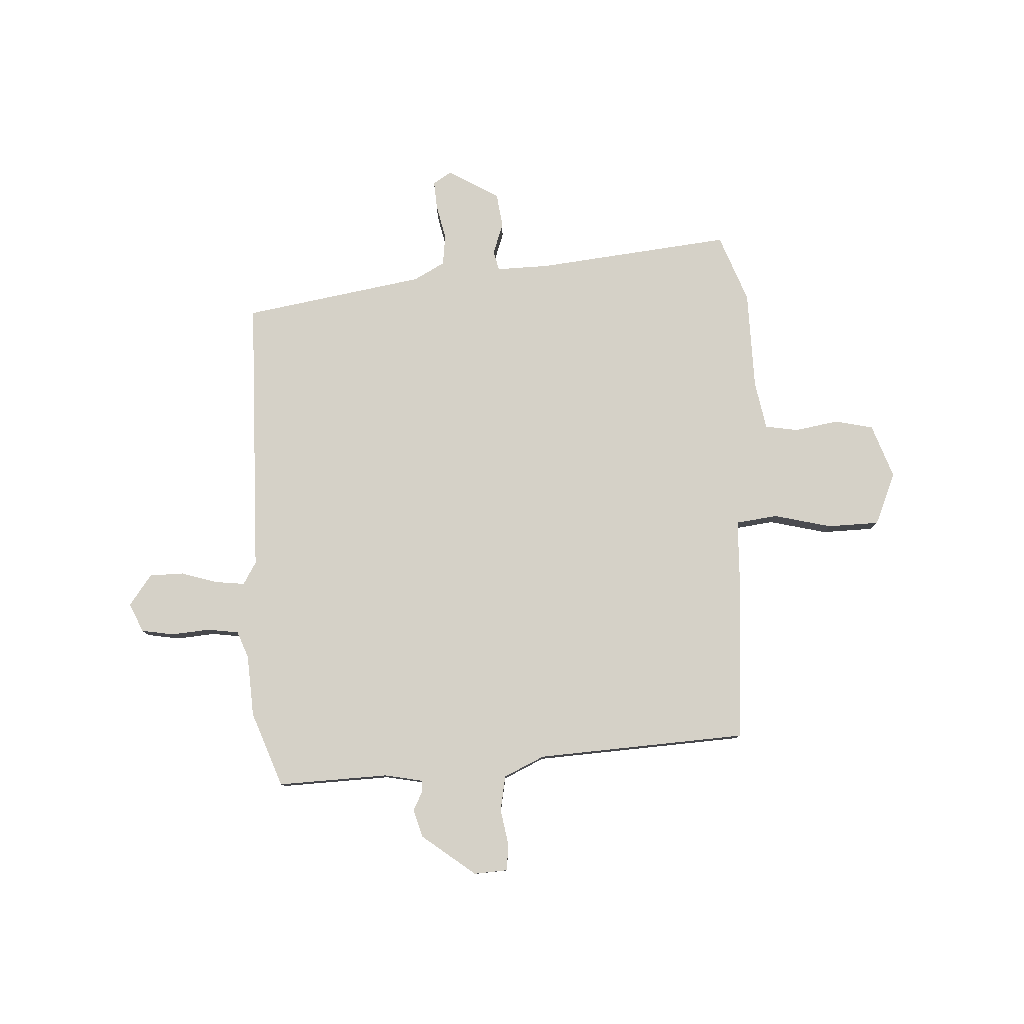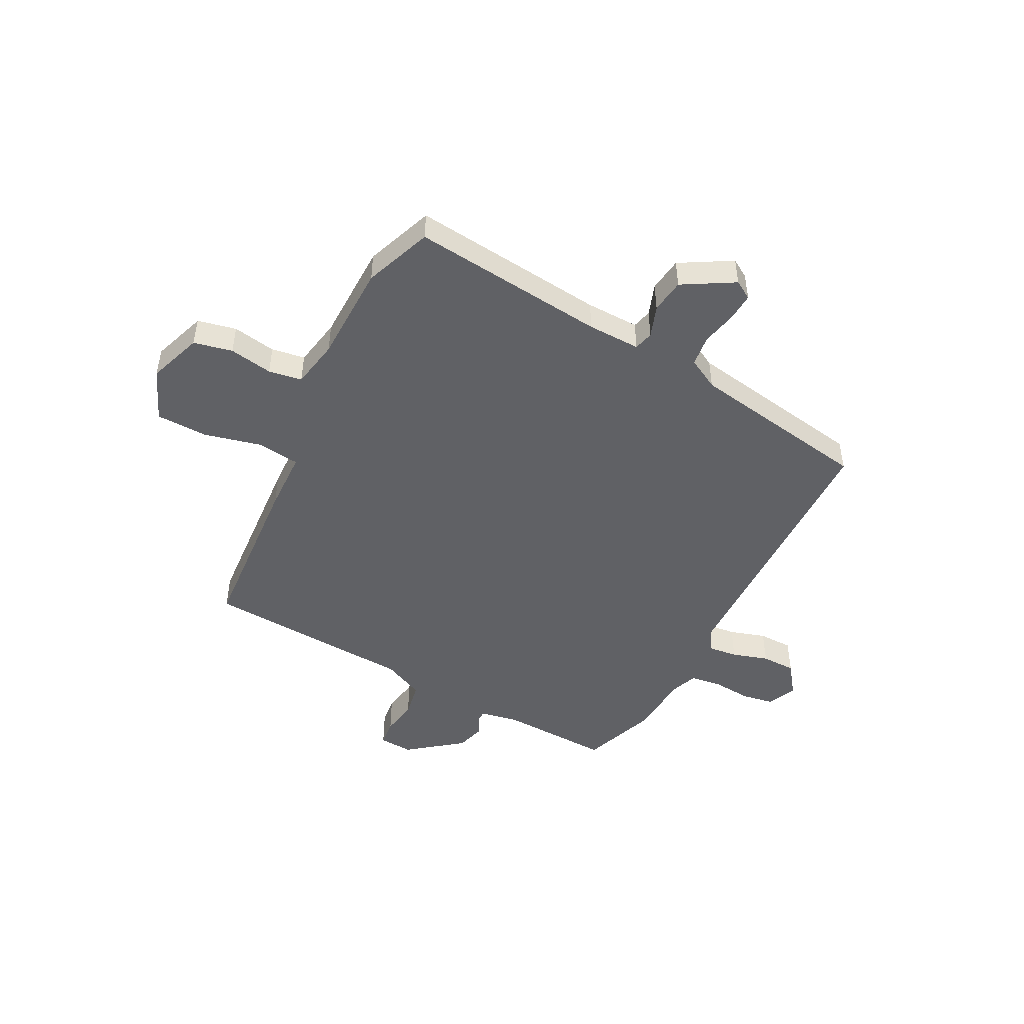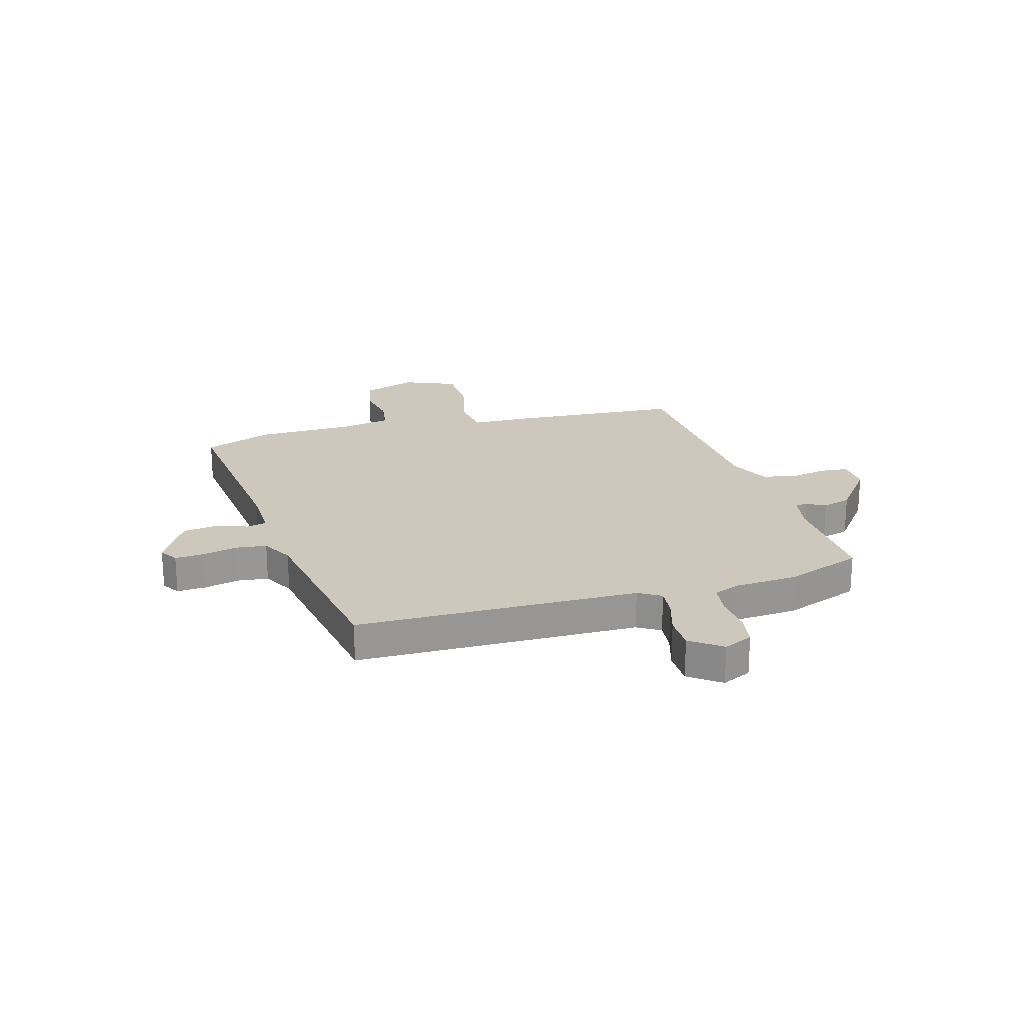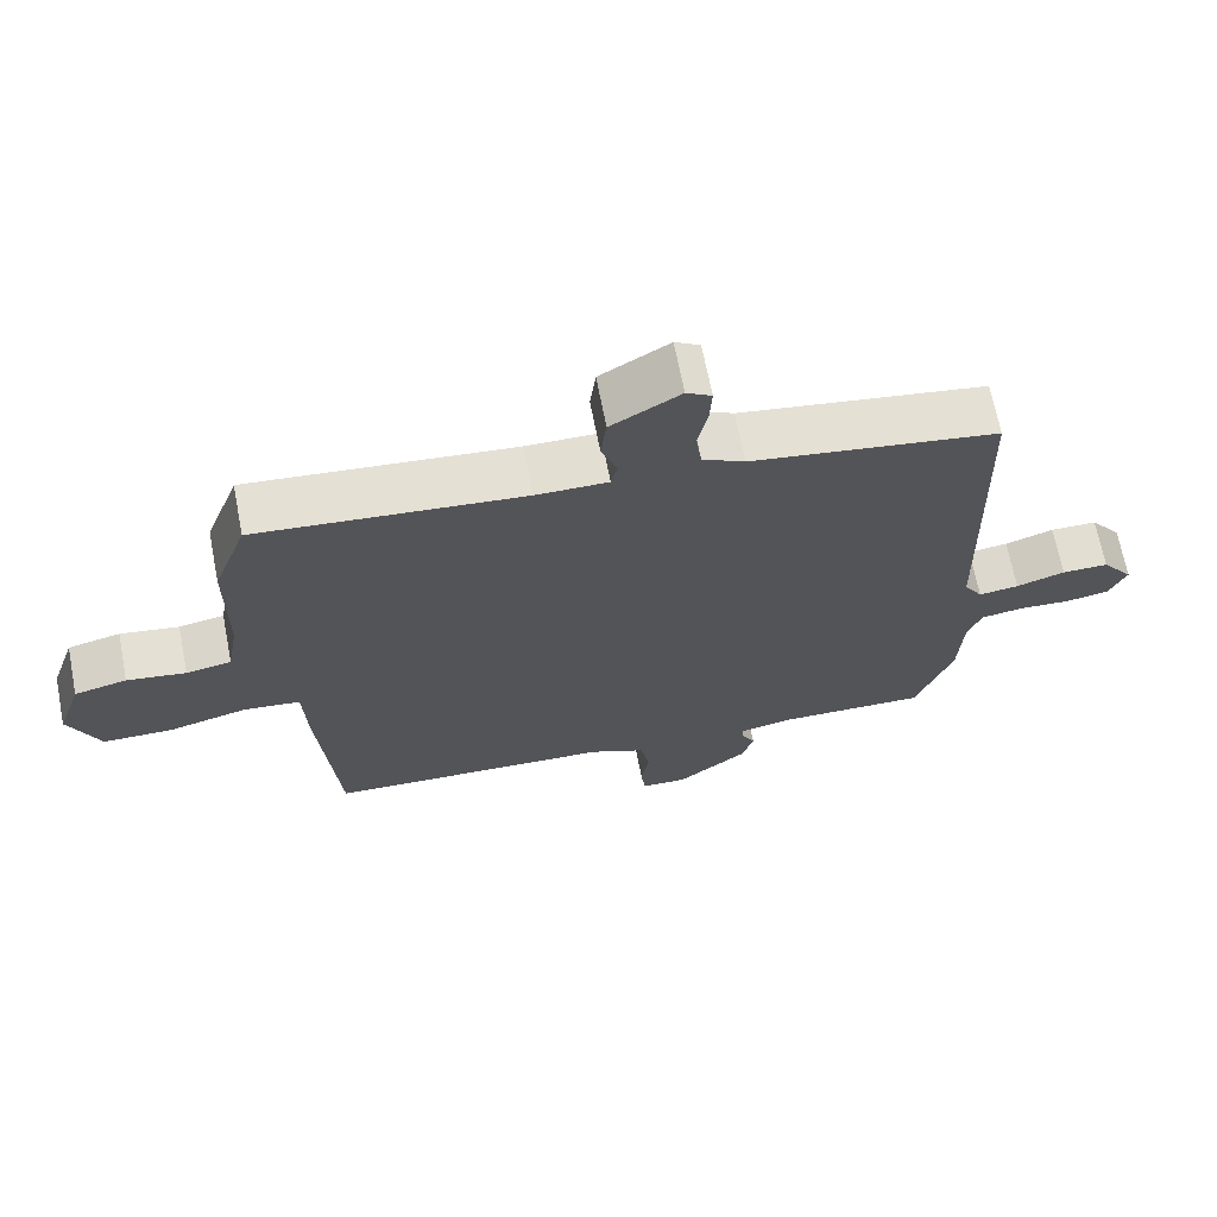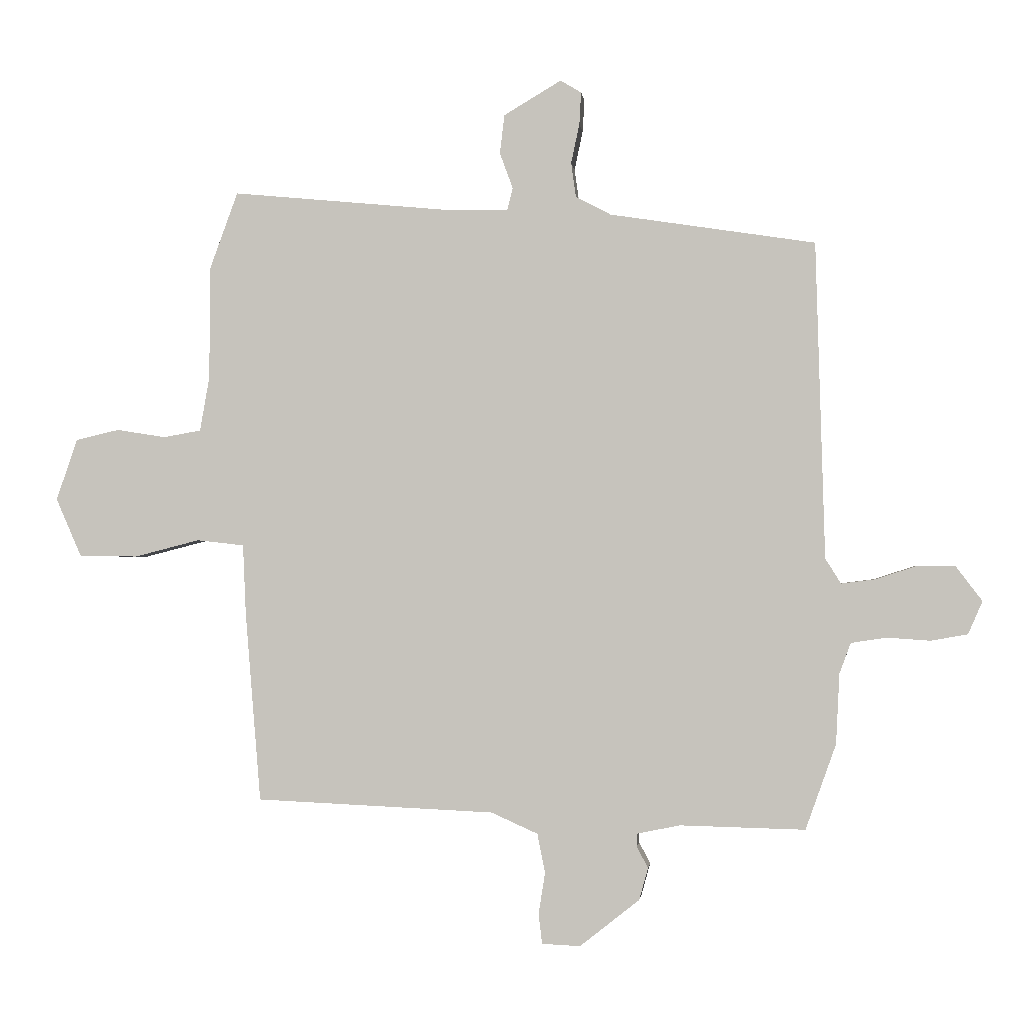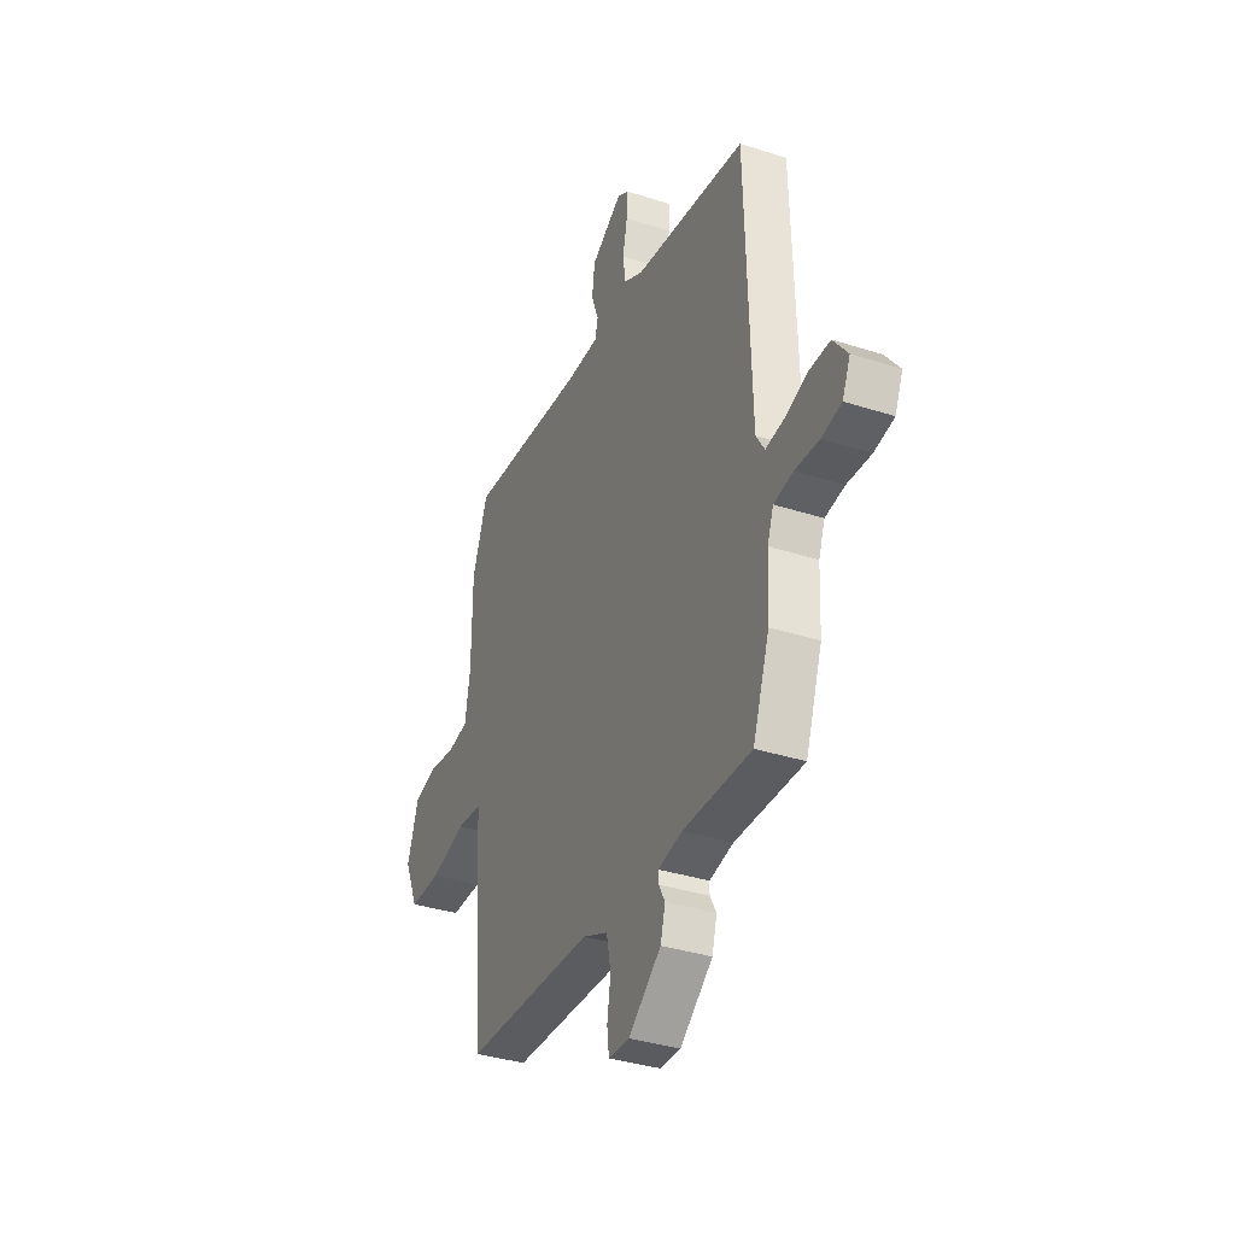
<metadata>
{"format":"obj","ext":"obj","renderer":"f3d","projection":"perspective","resolution":1024,"background":"white","views":[{"elev":79.5,"azim":176.5,"up":"+Y"},{"elev":-48.0,"azim":-28.0,"up":"+Y"},{"elev":22.0,"azim":73.2,"up":"+Y"},{"elev":67.9,"azim":-11.0,"up":"+Z"},{"elev":-1.4,"azim":6.3,"up":"+Z"},{"elev":-35.9,"azim":67.1,"up":"+Z"}]}
</metadata>
<code>
v -0.53 0.07 0.418
v -0.483 0.07 0.547
v -0.114 0.07 0.512
v -0.014 0.07 0.511
v -0.005 0.07 0.548
v -0.027 0.07 0.608
v -0.019 0.07 0.673
v 0.077 0.07 0.73
v 0.112 0.07 0.709
v 0.109 0.07 0.655
v 0.095 0.07 0.589
v 0.103 0.07 0.531
v 0.162 0.07 0.5
v 0.506 0.07 0.447
v 0.521 0.07 -0.083
v 0.547 0.07 -0.125
v 0.603 0.07 -0.118
v 0.671 0.07 -0.096
v 0.736 0.07 -0.096
v 0.78 0.07 -0.154
v 0.756 0.07 -0.209
v 0.695 0.07 -0.22
v 0.622 0.07 -0.215
v 0.563 0.07 -0.224
v 0.544 0.07 -0.275
v 0.538 0.07 -0.393
v 0.487 0.07 -0.536
v 0.277 0.07 -0.531
v 0.205 0.07 -0.546
v 0.205 0.07 -0.568
v 0.224 0.07 -0.603
v 0.209 0.07 -0.657
v 0.109 0.07 -0.736
v 0.045 0.07 -0.733
v 0.039 0.07 -0.683
v 0.05 0.07 -0.614
v 0.037 0.07 -0.548
v -0.041 0.07 -0.513
v -0.44 0.07 -0.495
v -0.466 0.07 -0.175
v -0.471 0.07 -0.06
v -0.55 0.07 -0.051
v -0.659 0.07 -0.079
v -0.757 0.07 -0.078
v -0.8 0.07 0.02
v -0.765 0.07 0.123
v -0.692 0.07 0.14
v -0.61 0.07 0.127
v -0.547 0.07 0.138
v -0.531 0.07 0.23
v -0.53 0 0.418
v -0.483 0 0.547
v -0.114 0 0.512
v -0.014 0 0.511
v -0.005 0 0.548
v -0.027 0 0.608
v -0.019 0 0.673
v 0.077 0 0.73
v 0.112 0 0.709
v 0.109 0 0.655
v 0.095 0 0.589
v 0.103 0 0.531
v 0.162 0 0.5
v 0.506 0 0.447
v 0.521 0 -0.083
v 0.547 0 -0.125
v 0.603 0 -0.118
v 0.671 0 -0.096
v 0.736 0 -0.096
v 0.78 0 -0.154
v 0.756 0 -0.209
v 0.695 0 -0.22
v 0.622 0 -0.215
v 0.563 0 -0.224
v 0.544 0 -0.275
v 0.538 0 -0.393
v 0.487 0 -0.536
v 0.277 0 -0.531
v 0.205 0 -0.546
v 0.205 0 -0.568
v 0.224 0 -0.603
v 0.209 0 -0.657
v 0.109 0 -0.736
v 0.045 0 -0.733
v 0.039 0 -0.683
v 0.05 0 -0.614
v 0.037 0 -0.548
v -0.041 0 -0.513
v -0.44 0 -0.495
v -0.466 0 -0.175
v -0.471 0 -0.06
v -0.55 0 -0.051
v -0.659 0 -0.079
v -0.757 0 -0.078
v -0.8 0 0.02
v -0.765 0 0.123
v -0.692 0 0.14
v -0.61 0 0.127
v -0.547 0 0.138
v -0.531 0 0.23
f 46 47 48
f 45 46 48
f 44 45 48
f 43 44 48
f 42 43 48
f 41 42 48 49
f 38 39 40 41
f 41 49 50
f 38 41 50
f 37 38 50
f 34 35 36
f 33 34 36
f 32 33 36
f 31 32 36
f 30 31 36
f 29 30 36 37
f 1 2 3
f 50 1 3
f 37 50 3
f 29 37 3
f 28 29 3
f 28 3 4
f 27 28 4
f 26 27 4
f 25 26 4
f 21 22 23
f 20 21 23
f 19 20 23
f 18 19 23
f 17 18 23
f 16 17 23 24
f 25 4 5
f 24 25 5
f 16 24 5
f 15 16 5
f 9 10 11
f 8 9 11
f 7 8 11
f 6 7 11
f 5 6 11
f 5 11 12
f 15 5 12 13
f 13 14 15
f 98 97 96
f 98 96 95
f 98 95 94
f 98 94 93
f 98 93 92
f 99 98 92 91
f 91 90 89 88
f 100 99 91
f 100 91 88
f 100 88 87
f 86 85 84
f 86 84 83
f 86 83 82
f 86 82 81
f 86 81 80
f 87 86 80 79
f 53 52 51
f 53 51 100
f 53 100 87
f 53 87 79
f 53 79 78
f 54 53 78
f 54 78 77
f 54 77 76
f 54 76 75
f 73 72 71
f 73 71 70
f 73 70 69
f 73 69 68
f 73 68 67
f 74 73 67 66
f 55 54 75
f 55 75 74
f 55 74 66
f 55 66 65
f 61 60 59
f 61 59 58
f 61 58 57
f 61 57 56
f 61 56 55
f 62 61 55
f 63 62 55 65
f 65 64 63
f 1 51 52 2
f 2 52 53 3
f 3 53 54 4
f 4 54 55 5
f 5 55 56 6
f 6 56 57 7
f 7 57 58 8
f 8 58 59 9
f 9 59 60 10
f 10 60 61 11
f 11 61 62 12
f 12 62 63 13
f 13 63 64 14
f 14 64 65 15
f 15 65 66 16
f 16 66 67 17
f 17 67 68 18
f 18 68 69 19
f 19 69 70 20
f 20 70 71 21
f 21 71 72 22
f 22 72 73 23
f 23 73 74 24
f 24 74 75 25
f 25 75 76 26
f 26 76 77 27
f 27 77 78 28
f 28 78 79 29
f 29 79 80 30
f 30 80 81 31
f 31 81 82 32
f 32 82 83 33
f 33 83 84 34
f 34 84 85 35
f 35 85 86 36
f 36 86 87 37
f 37 87 88 38
f 38 88 89 39
f 39 89 90 40
f 40 90 91 41
f 41 91 92 42
f 42 92 93 43
f 43 93 94 44
f 44 94 95 45
f 45 95 96 46
f 46 96 97 47
f 47 97 98 48
f 48 98 99 49
f 49 99 100 50
f 50 100 51 1

</code>
